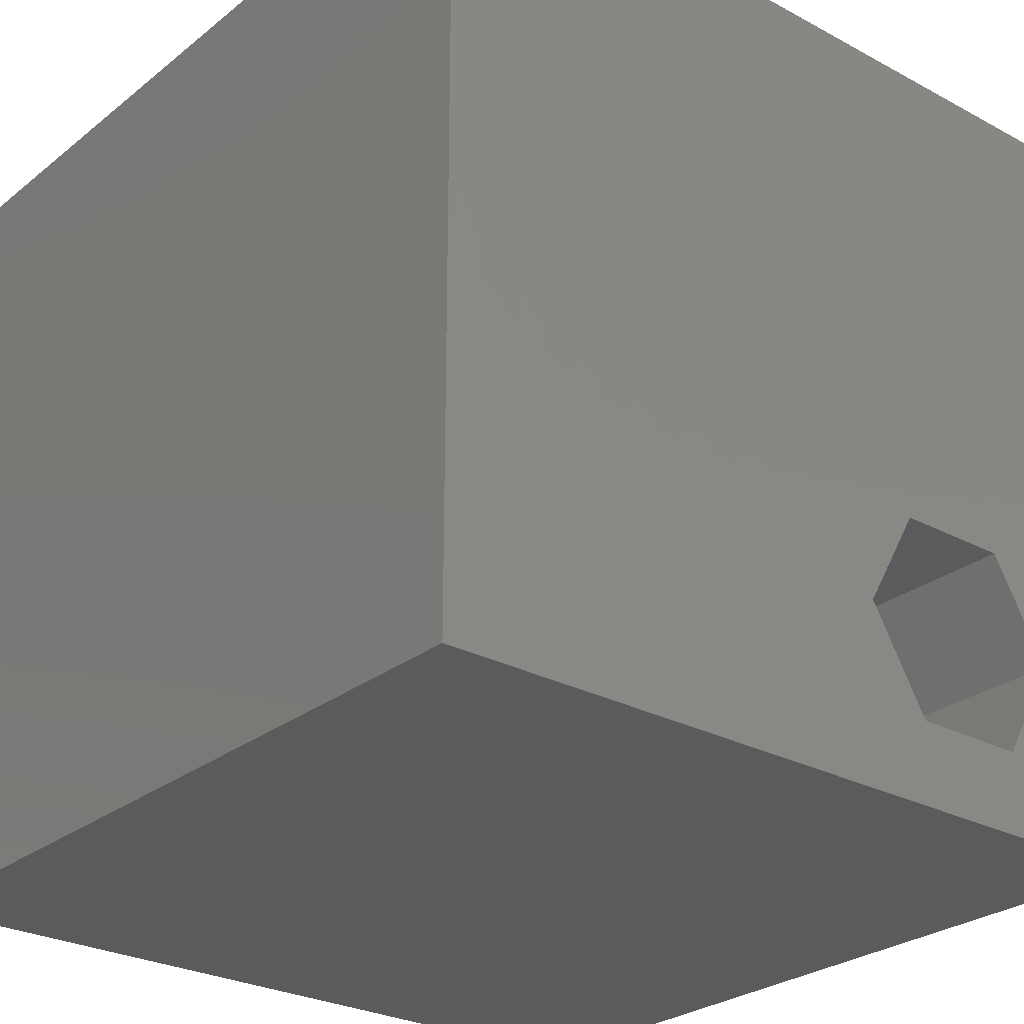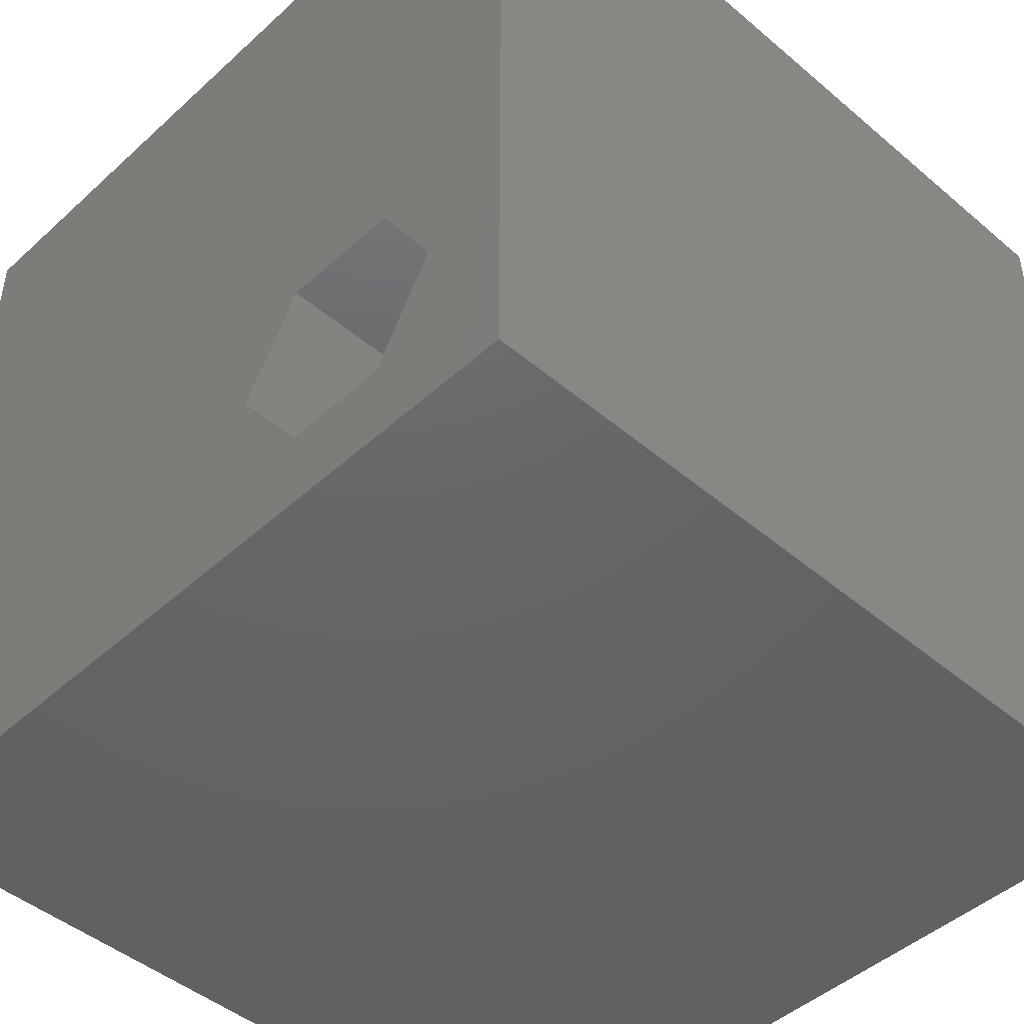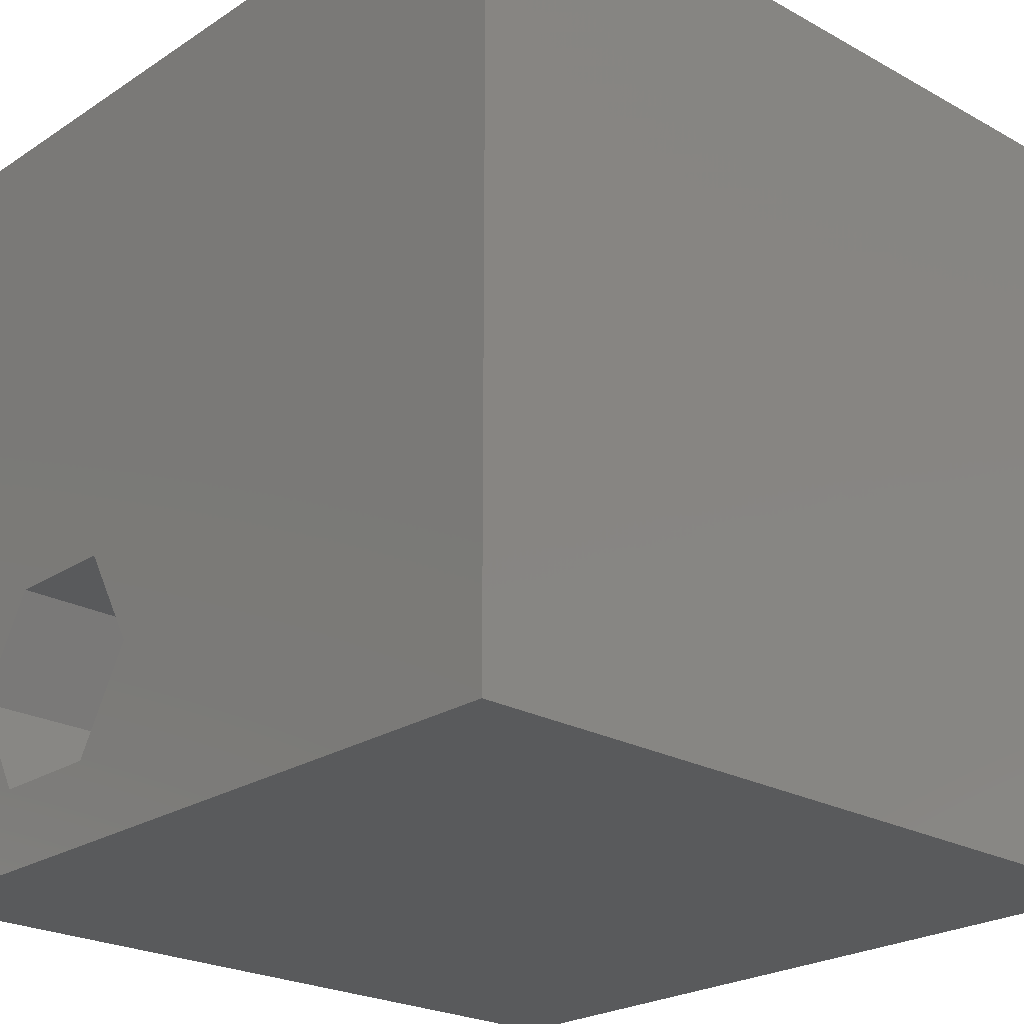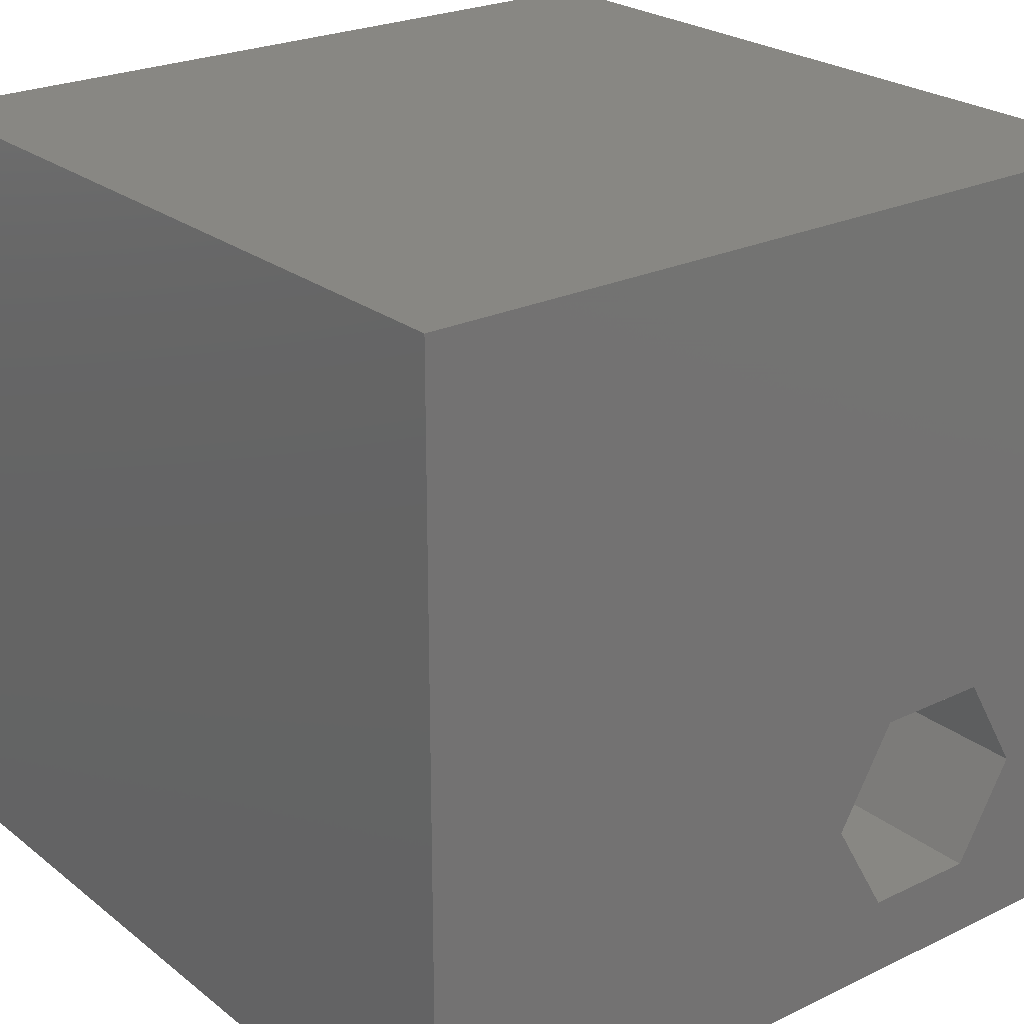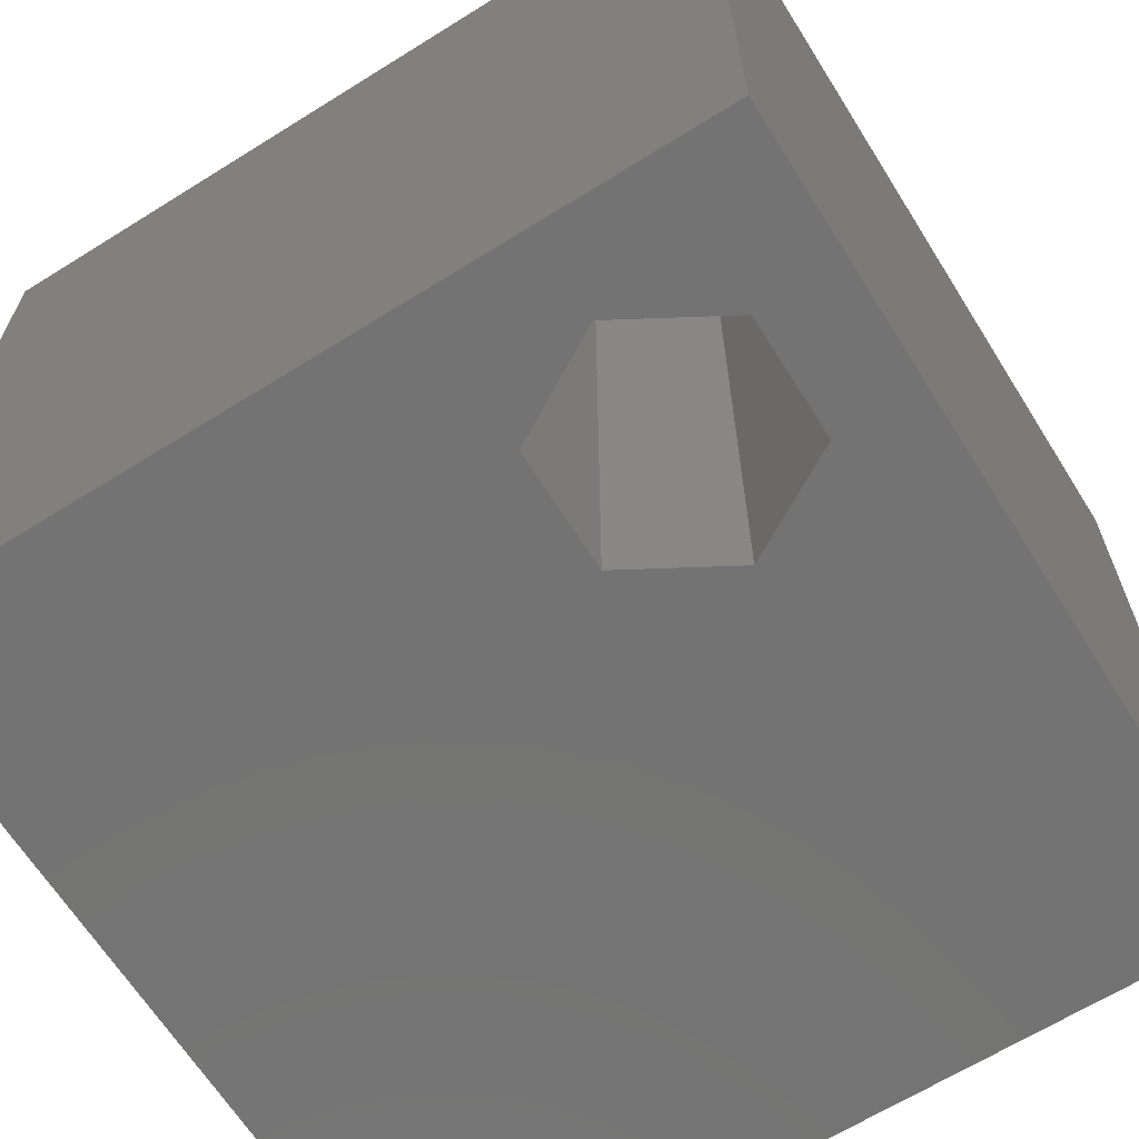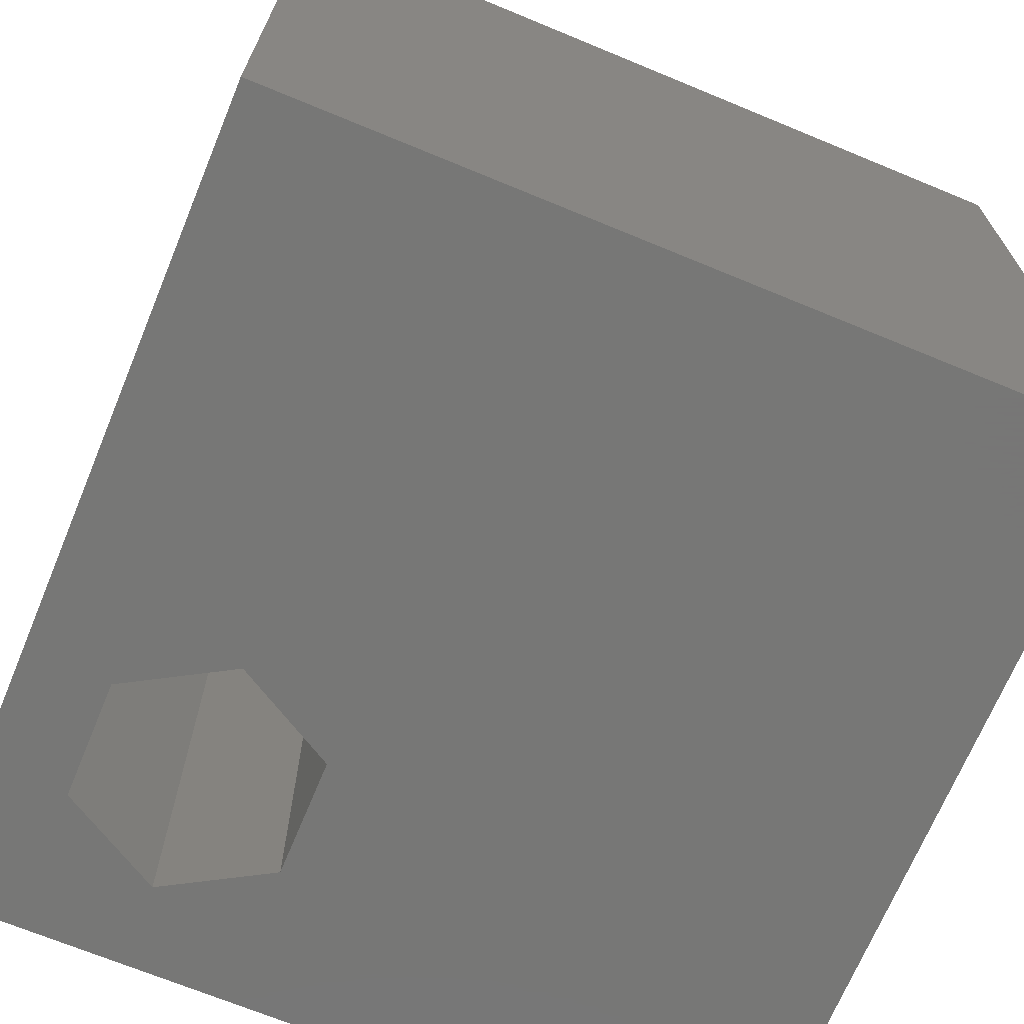
<metadata>
{"format":"stl","ext":"stl","renderer":"f3d","projection":"perspective","resolution":1024,"background":"white","views":[{"elev":-27.2,"azim":140.3,"up":"+Y"},{"elev":-46.1,"azim":-134.0,"up":"+Y"},{"elev":-23.6,"azim":47.3,"up":"+Y"},{"elev":24.2,"azim":141.7,"up":"+Y"},{"elev":-65.4,"azim":-57.9,"up":"+Z"},{"elev":-69.3,"azim":67.5,"up":"+Z"}]}
</metadata>
<code>
# stl→obj: 20 verts, 40 faces
v 0 10 10
v 0 10 0
v 0 0 10
v 0 0 0
v 10 0 10
v 3.23 1.022 10
v 1.781 1.022 10
v 1.056 2.277 10
v 1.781 3.532 10
v 10 10 10
v 3.23 3.532 10
v 3.954 2.277 10
v 10 10 0
v 10 0 0
v 1.056 2.277 0
v 1.781 1.022 0
v 3.23 1.022 0
v 3.954 2.277 0
v 3.23 3.532 0
v 1.781 3.532 0
f 1 2 3
f 3 2 4
f 3 5 6
f 6 7 3
f 3 7 8
f 3 8 1
f 1 8 9
f 1 9 10
f 10 9 11
f 10 11 5
f 5 11 12
f 5 12 6
f 13 10 14
f 14 10 5
f 15 4 2
f 15 16 4
f 4 16 17
f 4 17 14
f 14 17 18
f 14 18 13
f 13 18 19
f 13 19 2
f 2 19 20
f 2 20 15
f 10 13 1
f 1 13 2
f 14 5 4
f 4 5 3
f 15 20 8
f 8 20 9
f 20 19 9
f 9 19 11
f 19 18 11
f 11 18 12
f 18 17 12
f 12 17 6
f 17 16 6
f 6 16 7
f 16 15 7
f 7 15 8

</code>
